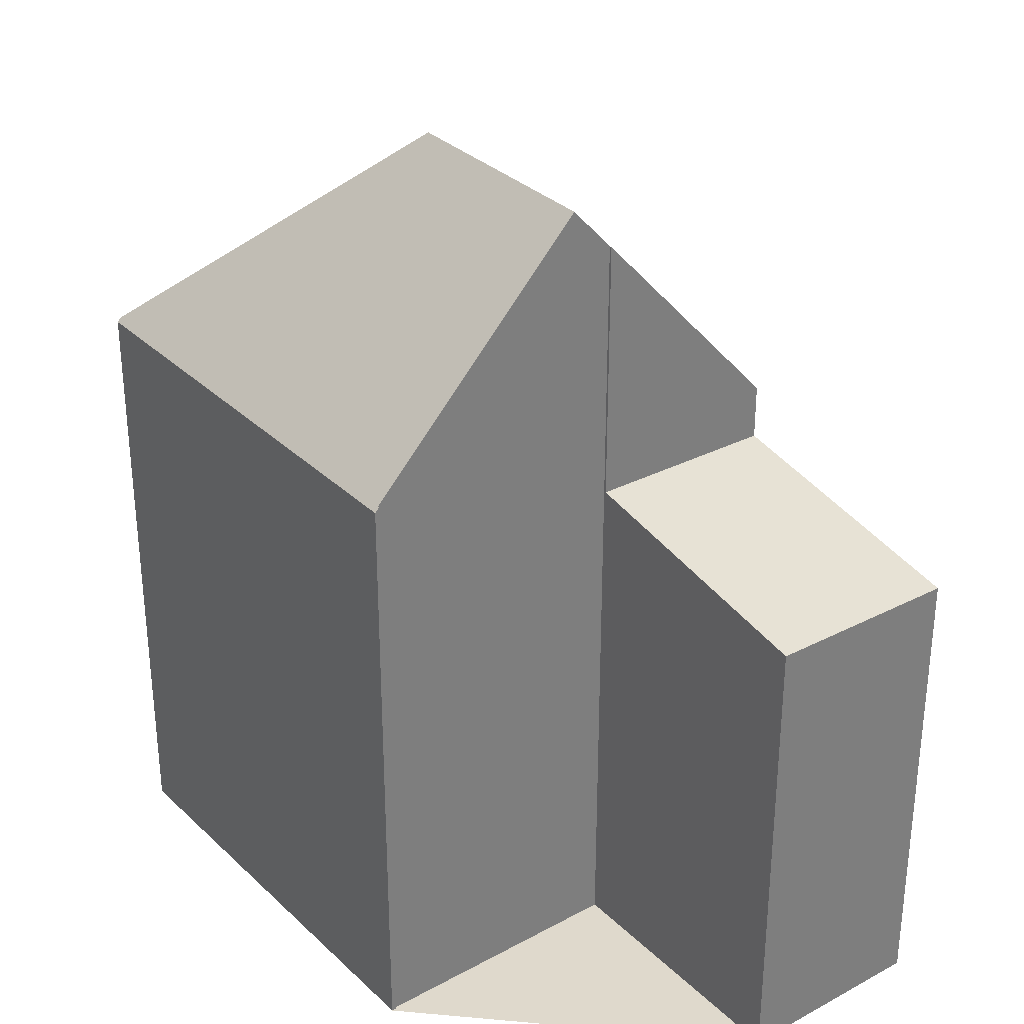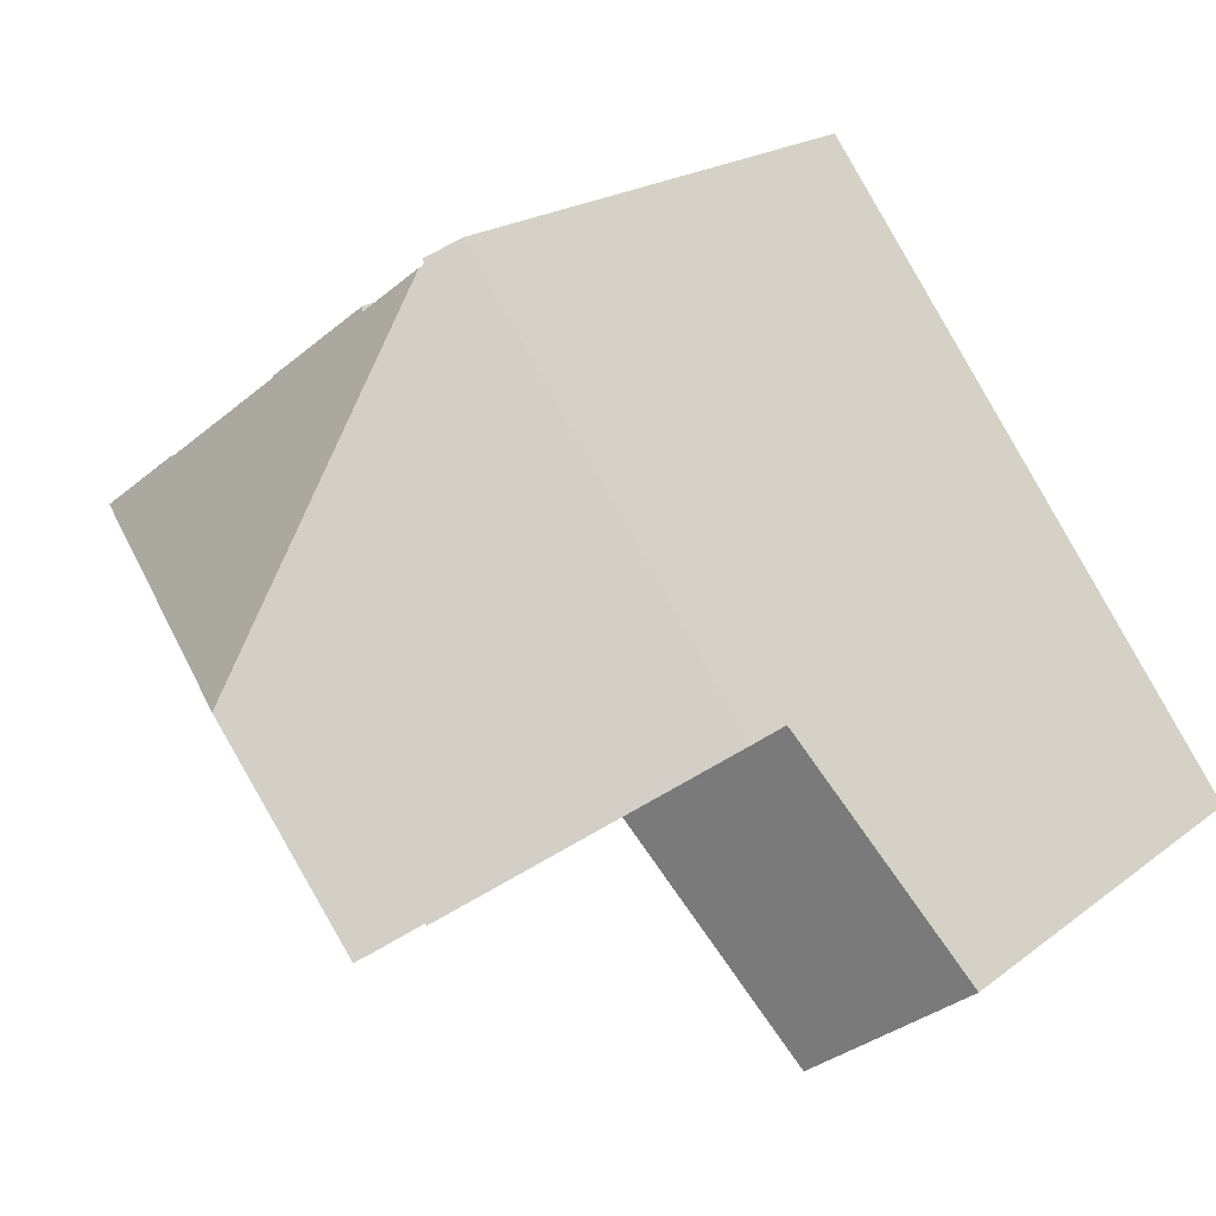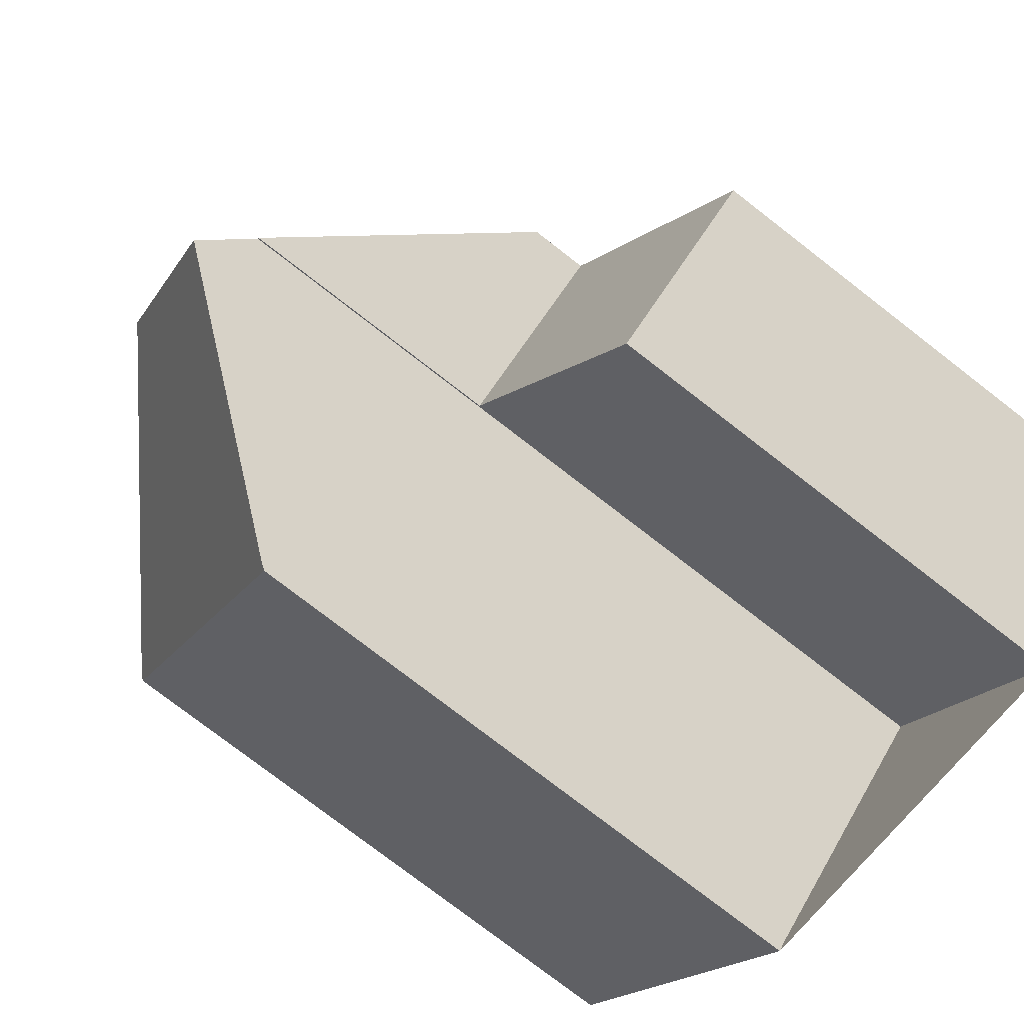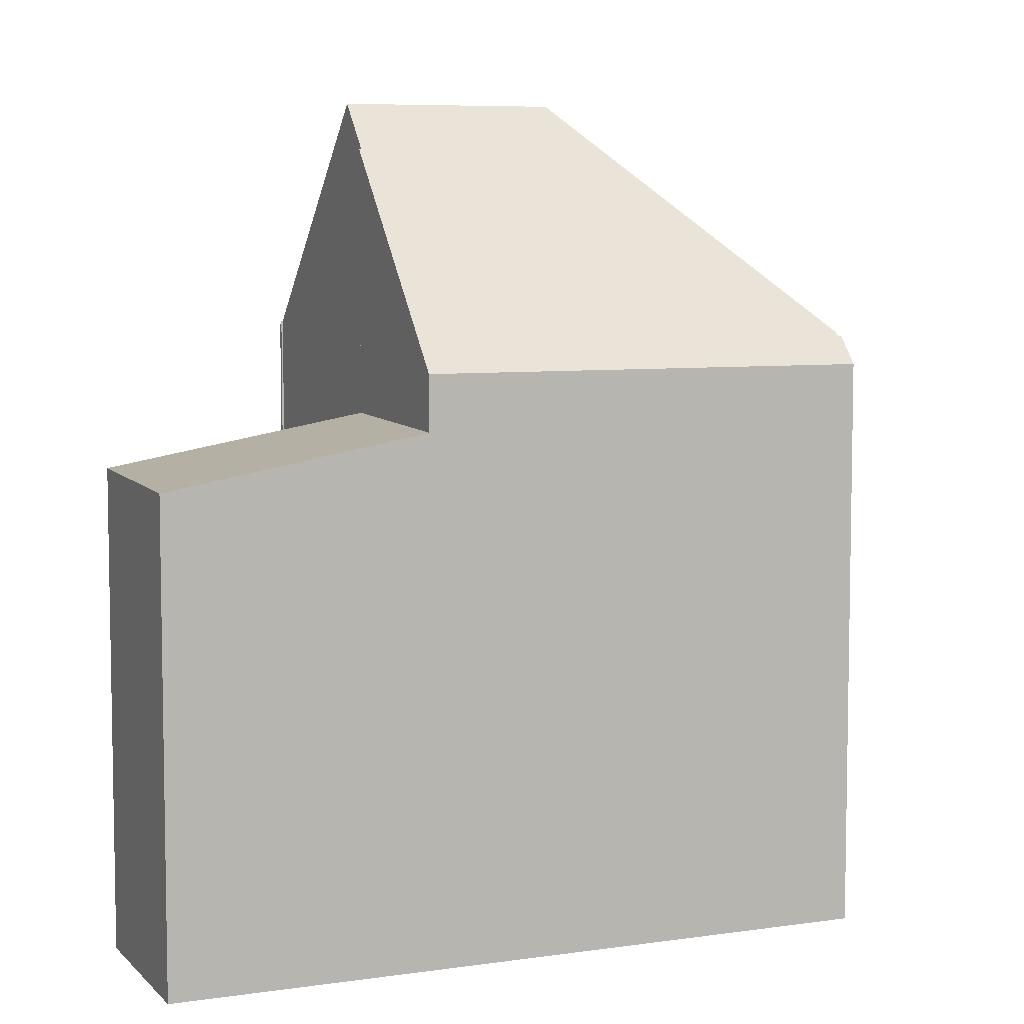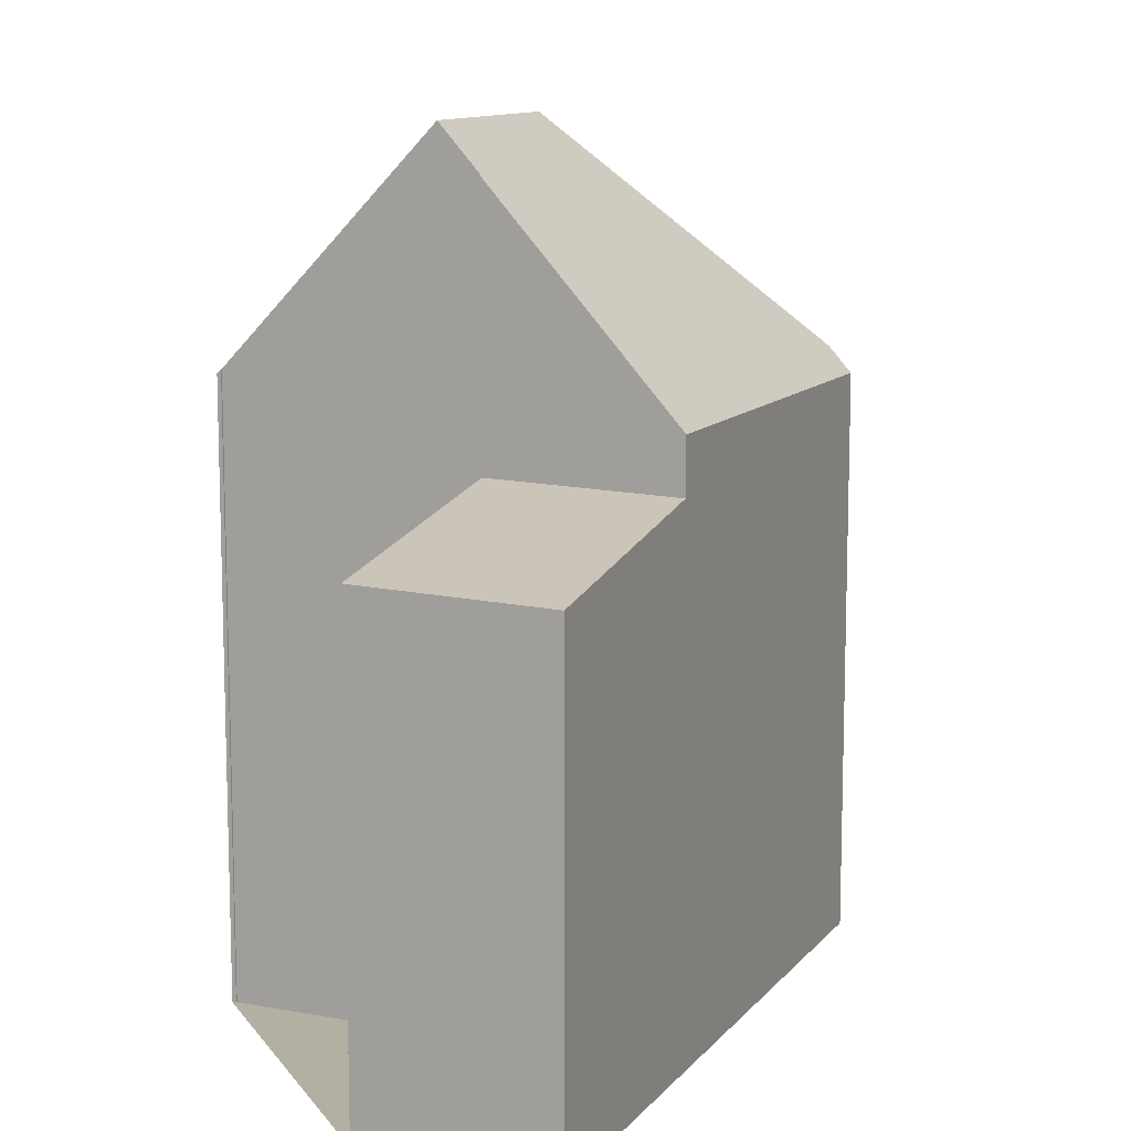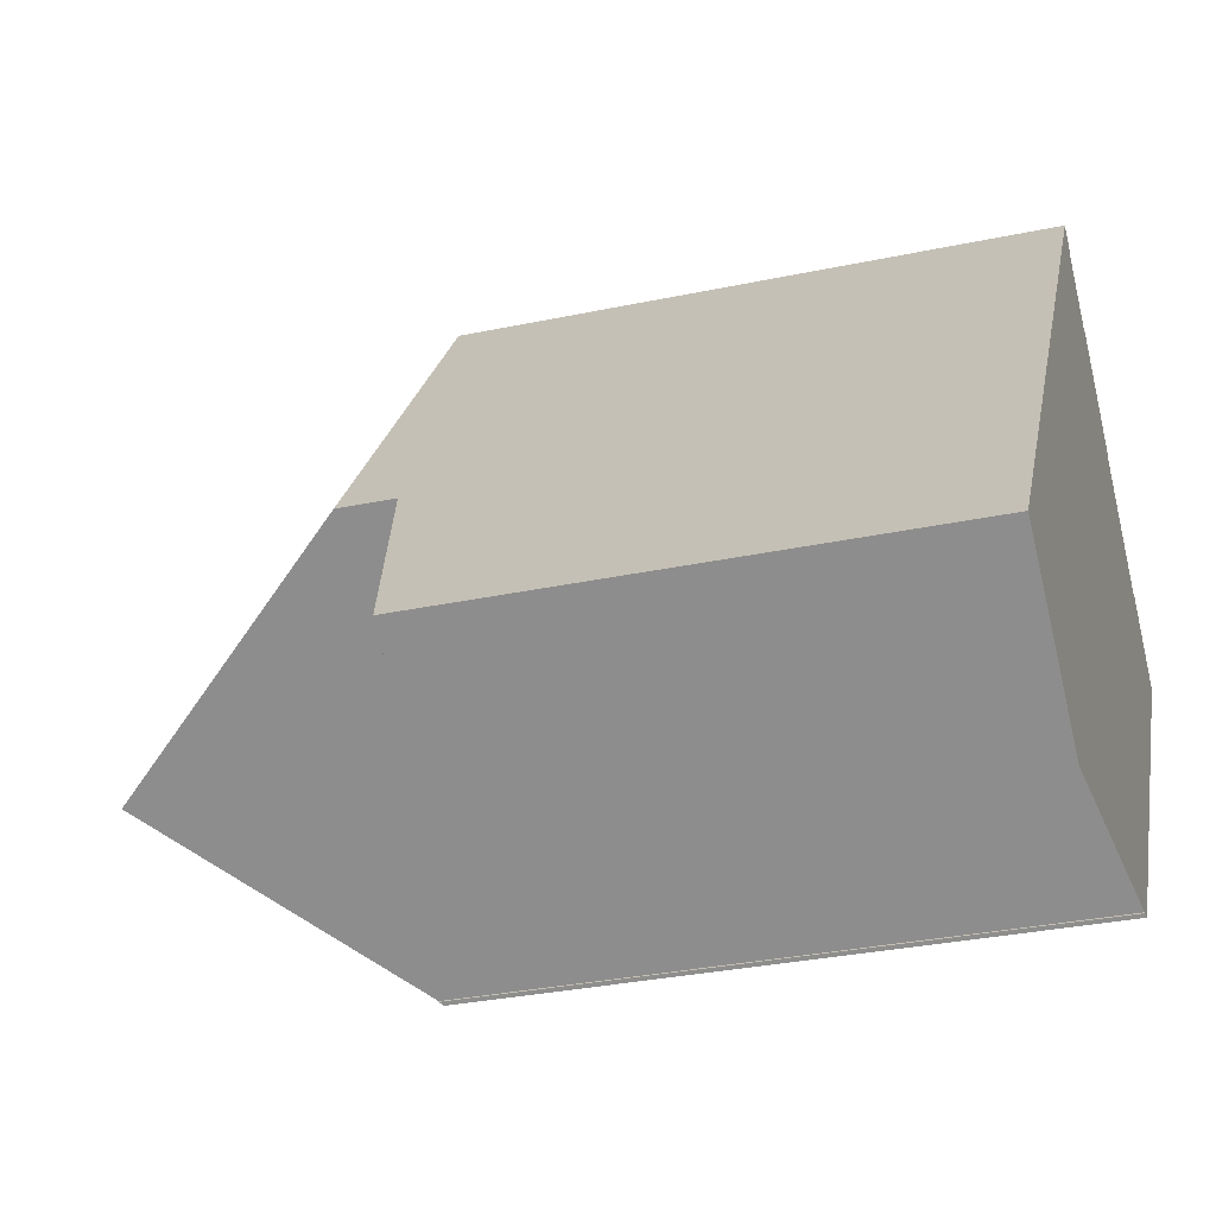
<metadata>
{"format":"obj","ext":"obj","renderer":"f3d","projection":"perspective","resolution":1024,"background":"white","views":[{"elev":32.3,"azim":-1.1,"up":"+Z"},{"elev":18.8,"azim":34.7,"up":"+Y"},{"elev":-77.2,"azim":52.3,"up":"+Y"},{"elev":6.7,"azim":103.3,"up":"+Z"},{"elev":11.2,"azim":60.0,"up":"+Z"},{"elev":-31.6,"azim":106.7,"up":"+Y"}]}
</metadata>
<code>
v -5.902 102.4 0.8632
v -6.138 102.2 1.19
v -6.102 102.2 1.19
v -4.498 96.66 3.418
v -10.29 99.09 1.253
v -7.062 94.76 1.213
v -7.021 94.79 1.265
v -7.033 94.81 1.265
v -2.647 94.12 -0.269
v -0.7703 95.49 -0.3297
v -6.83 101.6 1.26
v -6.866 101.7 1.201
v -7.994 100.8 1.233
v -7.958 100.8 1.292
v -9.334 99.74 1.333
v -9.37 99.79 1.274
v -4.903 96.36 3.973
v -6.117 102.2 1.19
v -4.815 100.9 0.8675
v -6.479 98.46 3.981
v -6.138 102.1 1.24
v -6.132 102.2 1.19
v -6.131 102.2 1.18
v -5.941 102 1.146
v -6.165 101.8 1.457
v -5.737 102.2 0.8639
v -4.826 100.9 0.8702
v -5.739 102.2 0.8667
v -5.904 102.4 0.866
v -2.631 97.99 0.8788
v -2.629 97.99 0.876
v -4.482 96.64 3.418
v -6.188 101.6 1.636
v -5.807 101.9 1.113
v -6.01 101.7 1.392
v -3.01 97.71 1.399
v -6.118 101.9 1.392
v -6.402 99.28 3.366
v -4.474 96.64 3.408
v -4.903 96.36 3.973
v -6.138 102.1 1.24
v -2.629 97.99 0.876
v -4.482 96.64 3.418
v -6.479 98.46 3.981
v -10.26 99.12 1.299
v -2.629 97.99 0.2204
v -4.482 96.64 0.2803
v -10.06 98.78 1.25
v -6.857 101.7 1.215
v -7.985 100.8 1.249
v -9.36 99.77 1.29
v -10.23 99.12 1.316
v -6.479 98.46 3.981
v -10.23 99.12 1.316
v -10.26 99.12 1.299
v -6.165 101.8 1.457
v -10.11 98.88 1.271
v -9.881 99.06 1.567
v -9.881 99.06 1.567
v -10.13 98.87 1.251
v -2.631 97.99 0.2204
v -2.631 97.99 0.8788
v -0.7723 95.49 -0.3296
v -3.01 97.71 0.2327
v -4.474 96.64 0.28
v -2.631 97.99 0.2204
v -2.629 97.99 0.2204
v -4.482 96.64 0.2803
v -6.188 101.6 1.636
v -5.627 102 0.8671
v -5.625 102 0.8643
v -9.718 99.03 1.682
v -10.06 98.78 1.251
v -9.718 99.03 1.682
v -10.06 98.78 1.25
v -6.157 101.9 1.392
v -3.01 97.71 0.2327
v -1.149 95.22 -0.3175
v -6.157 101.9 1.392
v -6.248 102.1 1.243
v -3.01 97.71 1.399
v -6.402 99.28 3.366
v -7.433 100.7 1.652
v -7.526 100.8 1.497
v -4.474 96.64 0.28
v -2.64 94.13 -0.2693
v -4.474 96.64 3.408
v -7.681 101 1.24
v -7.69 101 1.224
v -10.02 98.8 1.293
v -10.09 98.9 1.295
v -10.18 99.02 1.297
v -10.26 99.12 1.3
v -10.26 99.12 1.3
v -10.26 99.12 1.299
v -7.679 95.59 1.22
v -0.8024 95.53 -0.3202
v -0.8044 95.53 -0.3202
v -1.178 95.25 -0.309
v -2.654 94.15 -0.2651
v -2.661 94.14 -0.2649
v -5.904 102.4 0.866
v -5.902 102.4 0.8632
v -5.902 102.4 -5.977
v -5.904 102.4 -5.977
v -6.132 102.2 1.19
v -6.138 102.2 1.19
v -6.138 102.2 -5.977
v -6.132 102.2 -5.977
v -6.138 102.1 1.24
v -6.102 102.2 1.19
v -6.102 102.2 -5.977
v -6.138 102.1 -5.977
v -4.482 96.64 3.418
v -4.498 96.66 3.418
v -4.498 96.66 -5.977
v -4.482 96.64 -5.977
v -10.13 98.87 1.251
v -10.29 99.09 1.253
v -10.29 99.09 -5.977
v -10.13 98.87 -5.977
v -7.021 94.79 1.265
v -7.062 94.76 1.213
v -7.062 94.76 -5.977
v -7.021 94.79 -5.977
v -7.033 94.81 1.265
v -7.021 94.79 1.265
v -7.021 94.79 -5.977
v -7.033 94.81 -5.977
v -4.903 96.36 3.973
v -7.033 94.81 1.265
v -7.033 94.81 -5.977
v -4.903 96.36 -5.977
v -2.64 94.13 -0.2693
v -2.647 94.12 -0.269
v -2.647 94.12 -5.977
v -2.64 94.13 -5.977
v -0.8024 95.53 -0.3202
v -0.7703 95.49 -0.3297
v -0.7703 95.49 -5.977
v -0.8024 95.53 -5.977
v -6.857 101.7 1.215
v -6.83 101.6 1.26
v -6.83 101.6 -5.977
v -6.857 101.7 -5.977
v -7.69 101 1.224
v -6.866 101.7 1.201
v -6.866 101.7 -5.977
v -7.69 101 -5.977
v -7.985 100.8 1.249
v -7.994 100.8 1.233
v -7.994 100.8 -5.977
v -7.985 100.8 -5.977
v -9.334 99.74 1.333
v -7.958 100.8 1.292
v -7.958 100.8 -5.977
v -9.334 99.74 -5.977
v -9.36 99.77 1.29
v -9.334 99.74 1.333
v -9.334 99.74 -5.977
v -9.36 99.77 -5.977
v -10.26 99.12 1.299
v -9.37 99.79 1.274
v -9.37 99.79 -5.977
v -10.26 99.12 -5.977
v -4.498 96.66 3.418
v -4.903 96.36 3.973
v -4.903 96.36 -5.977
v -4.498 96.66 -5.977
v -6.102 102.2 1.19
v -6.117 102.2 1.19
v -6.117 102.2 -5.977
v -6.102 102.2 -5.977
v -5.625 102 0.8643
v -4.815 100.9 0.8675
v -4.815 100.9 -5.977
v -5.625 102 -5.977
v -6.117 102.2 1.19
v -6.132 102.2 1.19
v -6.132 102.2 -5.977
v -6.117 102.2 -5.977
v -6.138 102.2 1.19
v -6.131 102.2 1.18
v -6.131 102.2 -5.977
v -6.138 102.2 -5.977
v -5.902 102.4 0.8632
v -5.737 102.2 0.8639
v -5.737 102.2 -5.977
v -5.902 102.4 -5.977
v -6.131 102.2 1.18
v -5.904 102.4 0.866
v -5.904 102.4 -5.977
v -6.131 102.2 -5.977
v -4.815 100.9 0.8675
v -2.629 97.99 0.876
v -2.629 97.99 -5.977
v -4.815 100.9 -5.977
v -6.248 102.1 1.243
v -6.138 102.1 1.24
v -6.138 102.1 -5.977
v -6.248 102.1 -5.977
v -7.679 95.59 1.22
v -10.06 98.78 1.25
v -10.06 98.78 -5.977
v -7.679 95.59 -5.977
v -6.866 101.7 1.201
v -6.857 101.7 1.215
v -6.857 101.7 -5.977
v -6.866 101.7 -5.977
v -7.958 100.8 1.292
v -7.985 100.8 1.249
v -7.985 100.8 -5.977
v -7.958 100.8 -5.977
v -9.37 99.79 1.274
v -9.36 99.77 1.29
v -9.36 99.77 -5.977
v -9.37 99.79 -5.977
v -10.29 99.09 1.253
v -10.26 99.12 1.299
v -10.26 99.12 -5.977
v -10.29 99.09 -5.977
v -10.06 98.78 1.25
v -10.13 98.87 1.251
v -10.13 98.87 -5.977
v -10.06 98.78 -5.977
v -0.7703 95.49 -0.3297
v -0.7723 95.49 -0.3296
v -0.7723 95.49 -5.977
v -0.7703 95.49 -5.977
v -2.661 94.14 -0.2649
v -4.482 96.64 0.2803
v -4.482 96.64 -5.977
v -2.661 94.14 -5.977
v -5.737 102.2 0.8639
v -5.625 102 0.8643
v -5.625 102 -5.977
v -5.737 102.2 -5.977
v -10.06 98.78 1.25
v -10.06 98.78 1.25
v -10.06 98.78 -5.977
v -10.06 98.78 -5.977
v -0.7723 95.49 -0.3296
v -1.149 95.22 -0.3175
v -1.149 95.22 -5.977
v -0.7723 95.49 -5.977
v -6.83 101.6 1.26
v -6.248 102.1 1.243
v -6.248 102.1 -5.977
v -6.83 101.6 -5.977
v -1.149 95.22 -0.3175
v -2.64 94.13 -0.2693
v -2.64 94.13 -5.977
v -1.149 95.22 -5.977
v -7.994 100.8 1.233
v -7.69 101 1.224
v -7.69 101 -5.977
v -7.994 100.8 -5.977
v -10.26 99.12 1.299
v -10.26 99.12 1.299
v -10.26 99.12 -5.977
v -10.26 99.12 -5.977
v -7.062 94.76 1.213
v -7.679 95.59 1.22
v -7.679 95.59 -5.977
v -7.062 94.76 -5.977
v -2.629 97.99 0.2204
v -0.8024 95.53 -0.3202
v -0.8024 95.53 -5.977
v -2.629 97.99 -5.977
v -2.647 94.12 -0.269
v -2.661 94.14 -0.2649
v -2.661 94.14 -5.977
v -2.647 94.12 -5.977
v -0.7703 95.49 -5.977
v -2.647 94.12 -5.977
v -4.498 96.66 -5.977
v -7.033 94.81 -5.977
v -7.021 94.79 -5.977
v -7.062 94.76 -5.977
v -10.29 99.09 -5.977
v -9.37 99.79 -5.977
v -9.334 99.74 -5.977
v -7.958 100.8 -5.977
v -7.994 100.8 -5.977
v -6.866 101.7 -5.977
v -6.83 101.6 -5.977
v -6.102 102.2 -5.977
v -6.138 102.2 -5.977
v -5.902 102.4 -5.977
f 23 2 22
f 35 34 24 37
f 70 28 24 34
f 37 24 18 3 21 79
f 29 23 22 18 24 28
f 31 19 27 30
f 28 26 1 29
f 71 26 28 70
f 36 30 27 34 35
f 39 36 35 33 38
f 37 25 33 35
f 38 20 17 4 32 39
f 92 57 91
f 88 50 14 15 51 52 59 84
f 64 61 62 81
f 93 55 5 60 57 92
f 89 13 50 88
f 95 45 94
f 90 73 48 96
f 83 74 44 82
f 75 48 73
f 61 46 42 62
f 98 63 10 97
f 99 78 63 98
f 34 27 70
f 70 27 19 71
f 91 57 73 90
f 84 59 74 83
f 73 57 60 75
f 100 86 78 99
f 79 25 37
f 76 41 80
f 65 64 81 87
f 83 69 56 84
f 101 9 86 100
f 87 43 47 65
f 84 56 76 80 11 49 88
f 88 49 12 89
f 82 69 83
f 90 72 58 91
f 91 58 54 92
f 92 54 93
f 94 52 51 16 95
f 96 6 7 8 40 53 72 90
f 97 67 66 98
f 98 66 77 99
f 99 77 85 100
f 100 85 68 101
f 103 104 105 102
f 107 108 109 106
f 111 112 113 110
f 115 116 117 114
f 119 120 121 118
f 123 124 125 122
f 127 128 129 126
f 131 132 133 130
f 135 136 137 134
f 139 140 141 138
f 143 144 145 142
f 147 148 149 146
f 151 152 153 150
f 155 156 157 154
f 159 160 161 158
f 163 164 165 162
f 167 168 169 166
f 171 172 173 170
f 175 176 177 174
f 179 180 181 178
f 183 184 185 182
f 187 188 189 186
f 191 192 193 190
f 195 196 197 194
f 199 200 201 198
f 203 204 205 202
f 207 208 209 206
f 211 212 213 210
f 215 216 217 214
f 219 220 221 218
f 223 224 225 222
f 227 228 229 226
f 231 232 233 230
f 235 236 237 234
f 239 240 241 238
f 243 244 245 242
f 247 248 249 246
f 251 252 253 250
f 255 256 257 254
f 259 260 261 258
f 263 264 265 262
f 267 268 269 266
f 271 272 273 270
f 275 276 277 278 279 280 281 282 283 284 285 286 287 288 289 274

</code>
